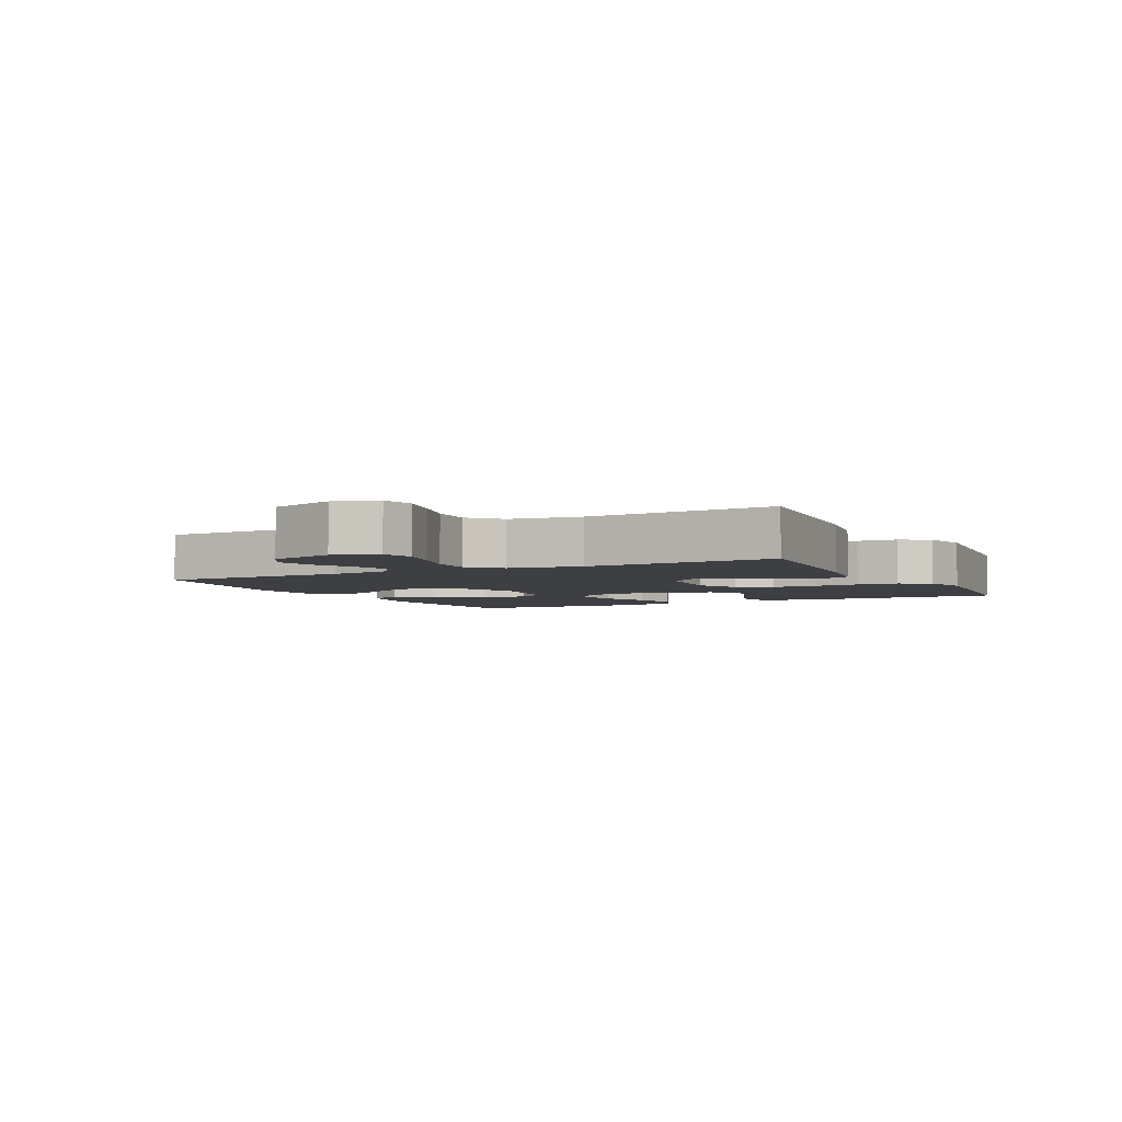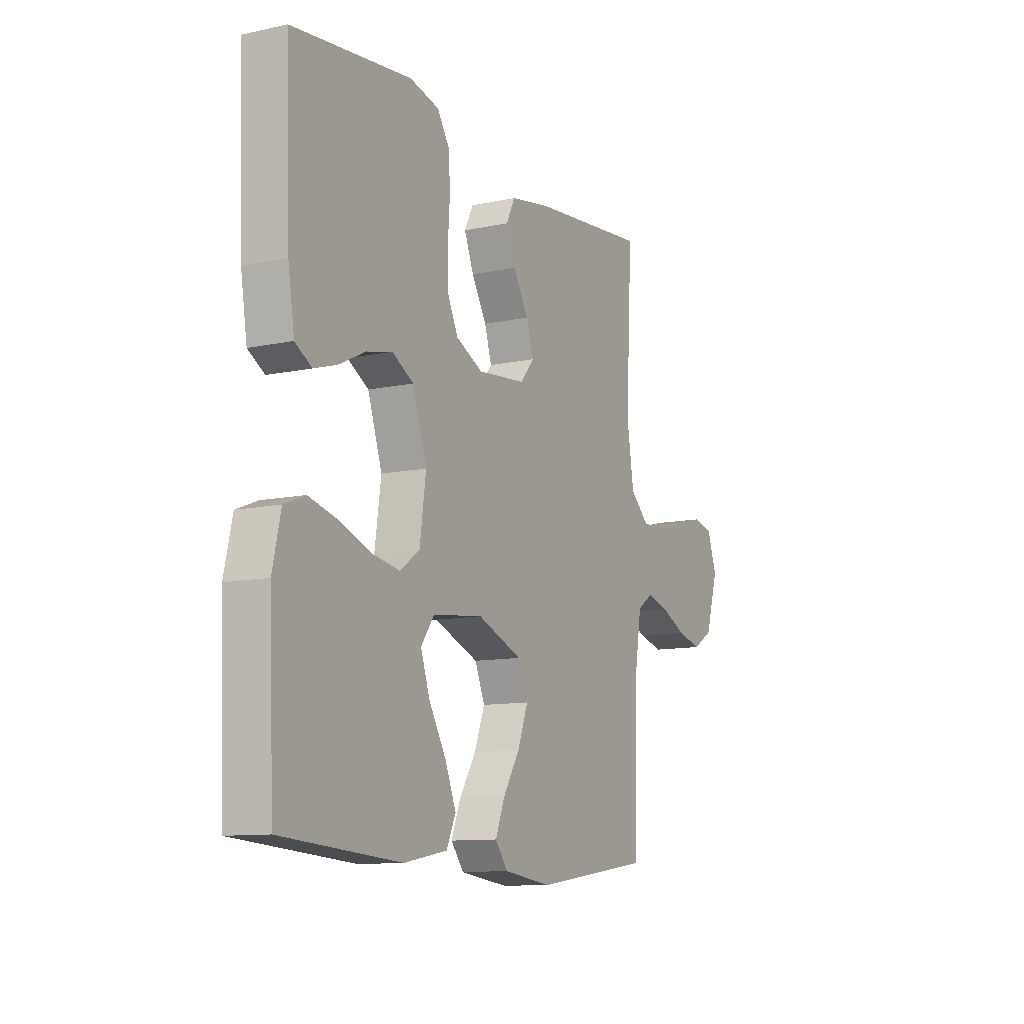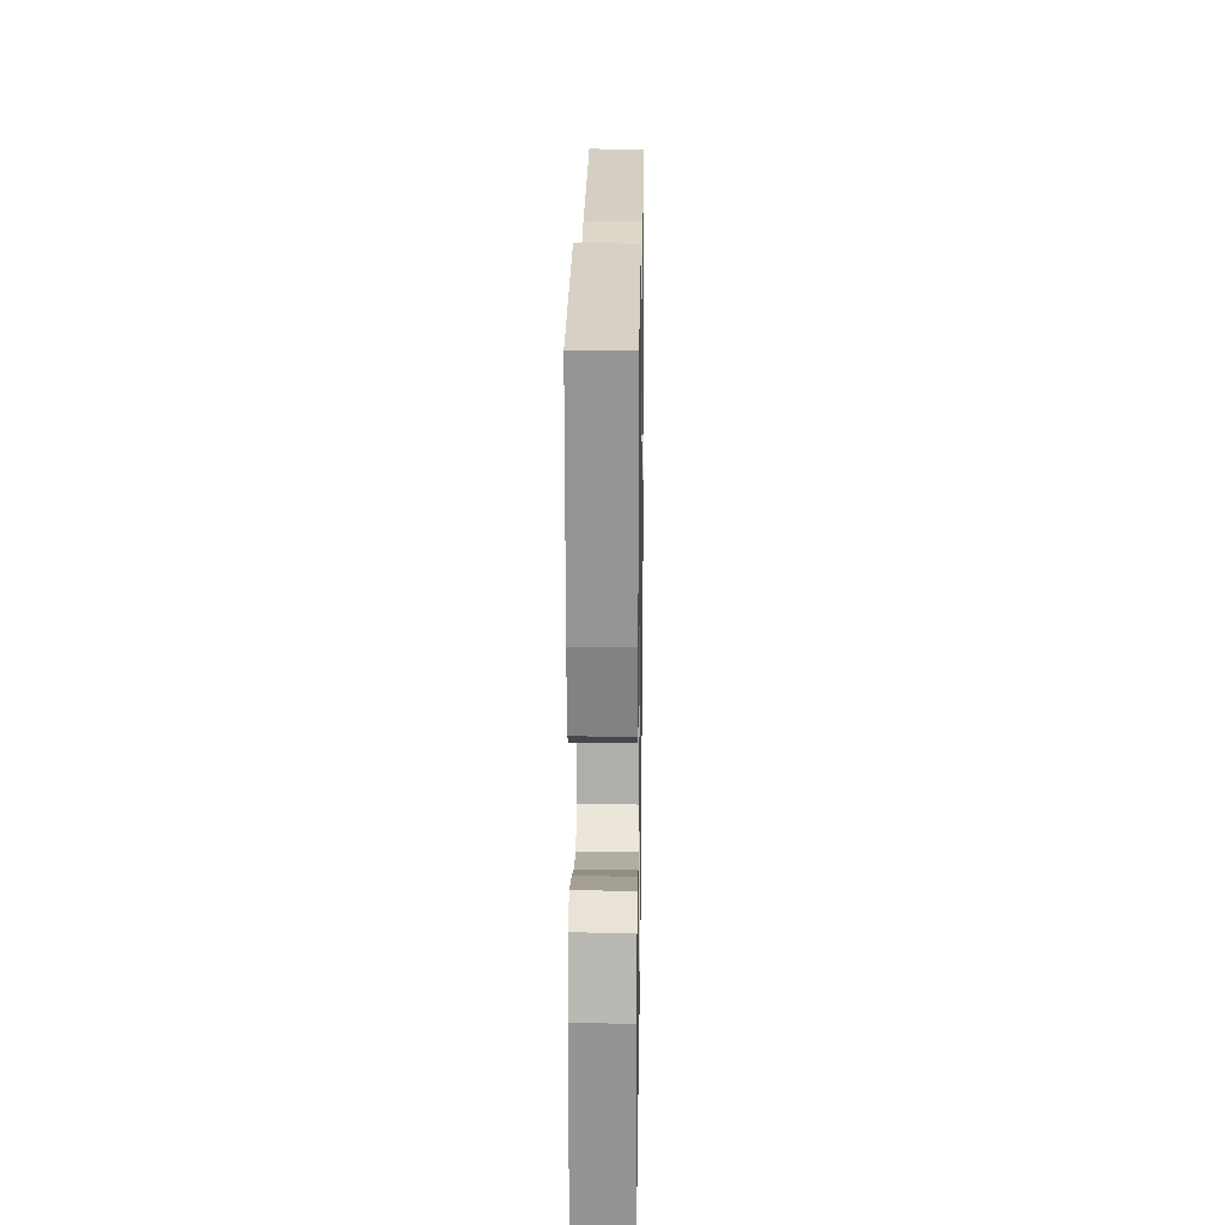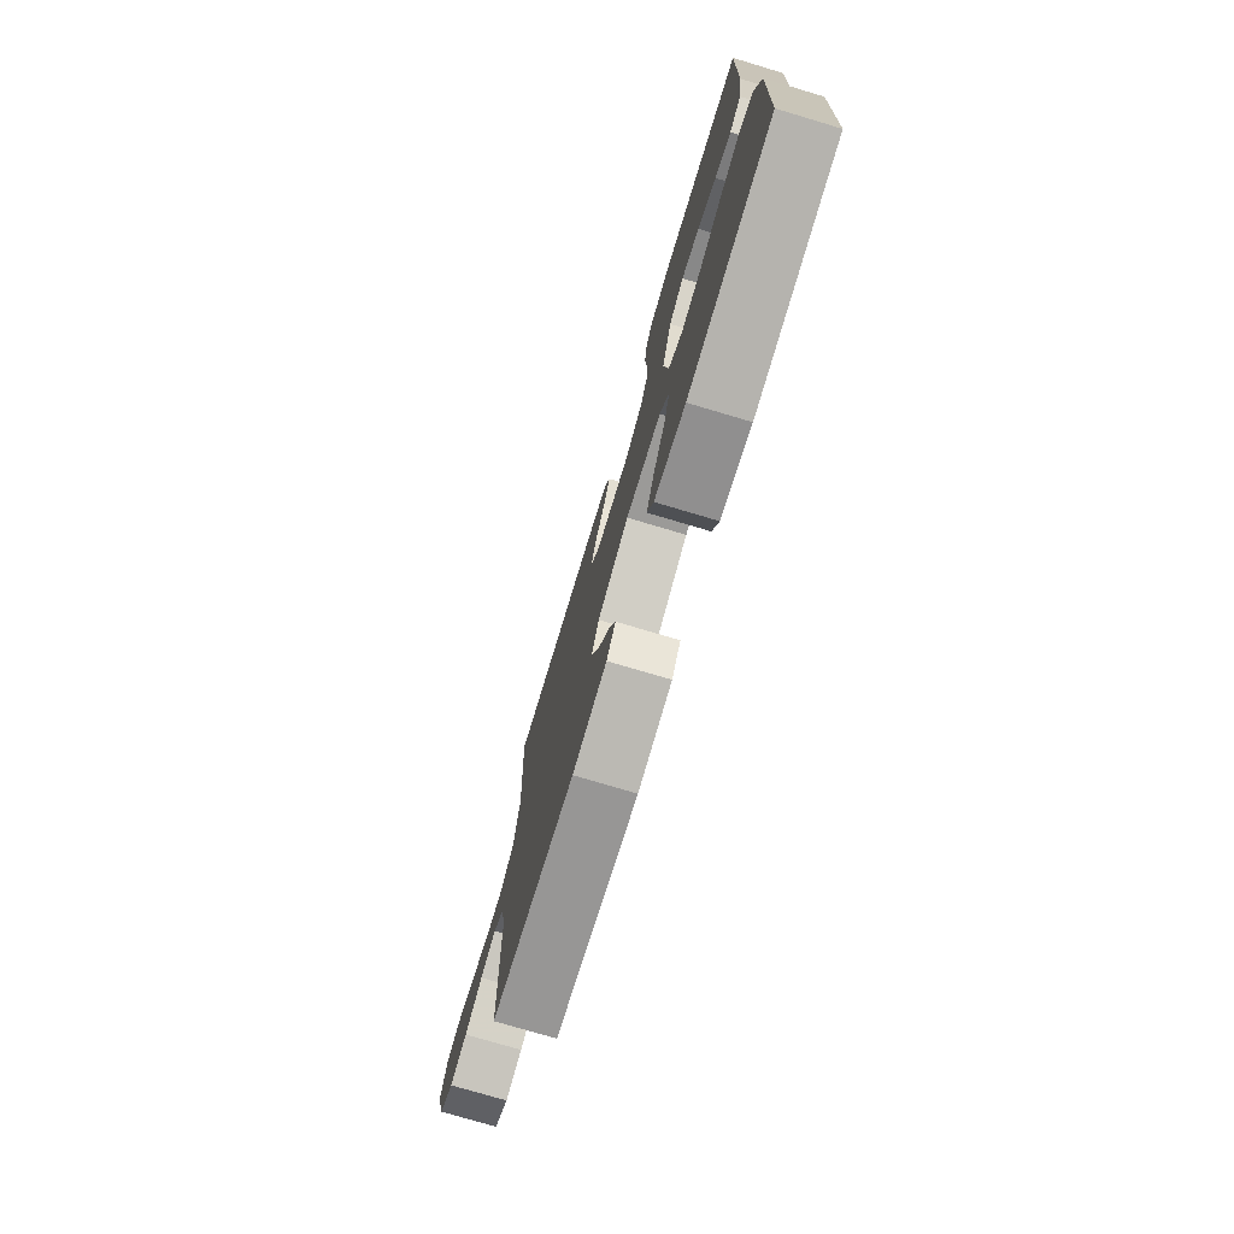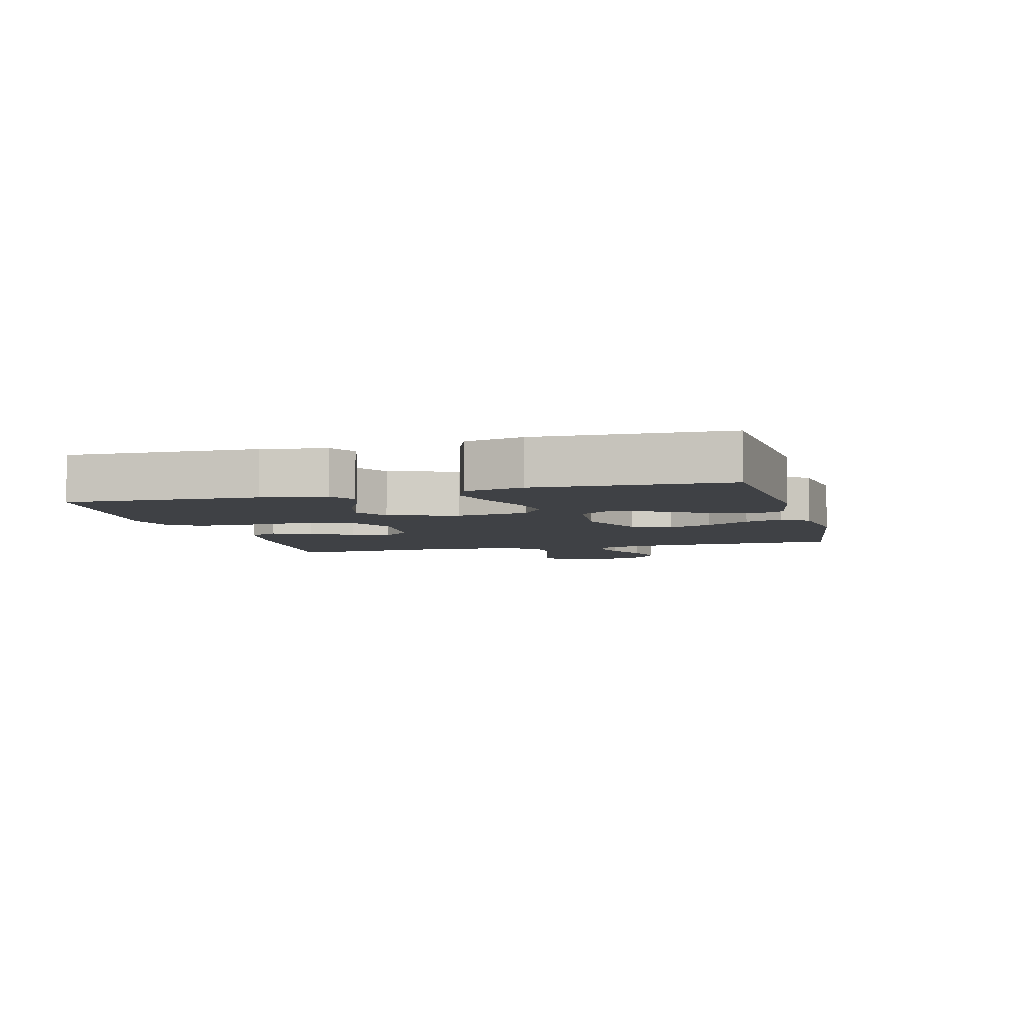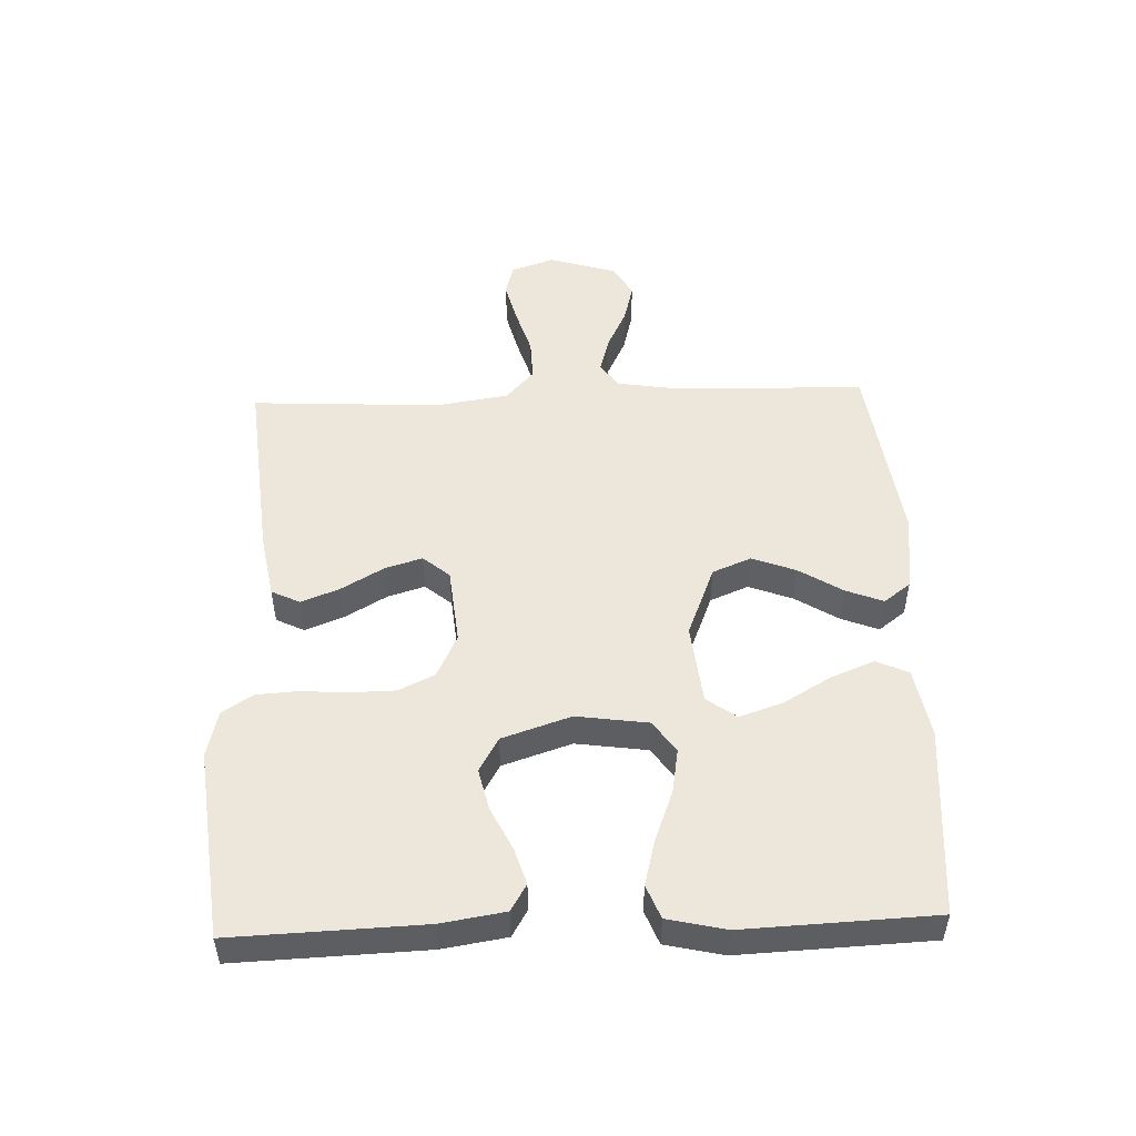
<metadata>
{"format":"obj","ext":"obj","renderer":"f3d","projection":"perspective","resolution":1024,"background":"white","views":[{"elev":-4.1,"azim":-62.9,"up":"+Y"},{"elev":-10.9,"azim":118.1,"up":"+Z"},{"elev":20.3,"azim":90.9,"up":"+Z"},{"elev":-75.7,"azim":73.4,"up":"+Z"},{"elev":-5.6,"azim":105.0,"up":"+Y"},{"elev":50.6,"azim":87.9,"up":"+Y"}]}
</metadata>
<code>
v -0.5 0.07 -0.5
v -0.507 0.07 -0.2
v -0.523 0.07 -0.1
v -0.563 0.07 -0.073
v -0.62 0.07 -0.089
v -0.684 0.07 -0.12
v -0.746 0.07 -0.136
v -0.797 0.07 -0.105
v -0.829 0.07 0
v -0.806 0.07 0.069
v -0.755 0.07 0.082
v -0.688 0.07 0.065
v -0.616 0.07 0.043
v -0.55 0.07 0.041
v -0.502 0.07 0.085
v -0.484 0.07 0.2
v -0.5 0.07 0.5
v -0.2 0.07 0.471
v -0.099 0.07 0.453
v -0.077 0.07 0.408
v -0.101 0.07 0.347
v -0.139 0.07 0.281
v -0.157 0.07 0.222
v -0.122 0.07 0.18
v 0 0.07 0.168
v 0.068 0.07 0.201
v 0.095 0.07 0.258
v 0.096 0.07 0.329
v 0.091 0.07 0.403
v 0.095 0.07 0.468
v 0.126 0.07 0.516
v 0.2 0.07 0.534
v 0.5 0.07 0.5
v 0.489 0.07 0.2
v 0.473 0.07 0.099
v 0.431 0.07 0.074
v 0.373 0.07 0.092
v 0.306 0.07 0.125
v 0.241 0.07 0.14
v 0.187 0.07 0.109
v 0.151 0.07 0
v 0.167 0.07 -0.113
v 0.217 0.07 -0.148
v 0.287 0.07 -0.136
v 0.366 0.07 -0.106
v 0.439 0.07 -0.087
v 0.492 0.07 -0.108
v 0.513 0.07 -0.2
v 0.5 0.07 -0.5
v 0.2 0.07 -0.523
v 0.09 0.07 -0.503
v 0.067 0.07 -0.452
v 0.095 0.07 -0.383
v 0.138 0.07 -0.309
v 0.161 0.07 -0.241
v 0.127 0.07 -0.194
v 0 0.07 -0.18
v -0.113 0.07 -0.225
v -0.138 0.07 -0.286
v -0.112 0.07 -0.355
v -0.069 0.07 -0.424
v -0.046 0.07 -0.483
v -0.078 0.07 -0.525
v -0.2 0.07 -0.541
v -0.5 0 -0.5
v -0.507 0 -0.2
v -0.523 0 -0.1
v -0.563 0 -0.073
v -0.62 0 -0.089
v -0.684 0 -0.12
v -0.746 0 -0.136
v -0.797 0 -0.105
v -0.829 0 0
v -0.806 0 0.069
v -0.755 0 0.082
v -0.688 0 0.065
v -0.616 0 0.043
v -0.55 0 0.041
v -0.502 0 0.085
v -0.484 0 0.2
v -0.5 0 0.5
v -0.2 0 0.471
v -0.099 0 0.453
v -0.077 0 0.408
v -0.101 0 0.347
v -0.139 0 0.281
v -0.157 0 0.222
v -0.122 0 0.18
v 0 0 0.168
v 0.068 0 0.201
v 0.095 0 0.258
v 0.096 0 0.329
v 0.091 0 0.403
v 0.095 0 0.468
v 0.126 0 0.516
v 0.2 0 0.534
v 0.5 0 0.5
v 0.489 0 0.2
v 0.473 0 0.099
v 0.431 0 0.074
v 0.373 0 0.092
v 0.306 0 0.125
v 0.241 0 0.14
v 0.187 0 0.109
v 0.151 0 0
v 0.167 0 -0.113
v 0.217 0 -0.148
v 0.287 0 -0.136
v 0.366 0 -0.106
v 0.439 0 -0.087
v 0.492 0 -0.108
v 0.513 0 -0.2
v 0.5 0 -0.5
v 0.2 0 -0.523
v 0.09 0 -0.503
v 0.067 0 -0.452
v 0.095 0 -0.383
v 0.138 0 -0.309
v 0.161 0 -0.241
v 0.127 0 -0.194
v 0 0 -0.18
v -0.113 0 -0.225
v -0.138 0 -0.286
v -0.112 0 -0.355
v -0.069 0 -0.424
v -0.046 0 -0.483
v -0.078 0 -0.525
v -0.2 0 -0.541
f 63 64 1 2
f 60 61 62 63
f 59 60 63 2
f 58 59 2 3
f 57 58 3 4
f 56 57 4
f 51 52 53 54
f 51 54 55
f 50 51 55
f 49 50 55
f 48 49 55 56
f 44 45 46 47
f 43 44 47 48
f 35 36 37 38
f 35 38 39
f 34 35 39
f 33 34 39
f 32 33 39 40
f 28 29 30 31
f 27 28 31 32
f 19 20 21 22
f 19 22 23
f 16 17 18 19
f 15 16 19 23
f 14 15 23 24
f 10 11 12 13
f 8 9 10 13
f 8 13 14
f 5 6 7 8
f 4 5 8 14
f 43 48 56 4
f 27 32 40 41
f 26 27 41 42
f 25 26 42
f 24 25 42
f 14 24 42
f 4 14 42 43
f 66 65 128 127
f 127 126 125 124
f 66 127 124 123
f 67 66 123 122
f 68 67 122 121
f 68 121 120
f 118 117 116 115
f 119 118 115
f 119 115 114
f 119 114 113
f 120 119 113 112
f 111 110 109 108
f 112 111 108 107
f 102 101 100 99
f 103 102 99
f 103 99 98
f 103 98 97
f 104 103 97 96
f 95 94 93 92
f 96 95 92 91
f 86 85 84 83
f 87 86 83
f 83 82 81 80
f 87 83 80 79
f 88 87 79 78
f 77 76 75 74
f 77 74 73 72
f 78 77 72
f 72 71 70 69
f 78 72 69 68
f 68 120 112 107
f 105 104 96 91
f 106 105 91 90
f 106 90 89
f 106 89 88
f 106 88 78
f 107 106 78 68
f 1 65 66 2
f 2 66 67 3
f 3 67 68 4
f 4 68 69 5
f 5 69 70 6
f 6 70 71 7
f 7 71 72 8
f 8 72 73 9
f 9 73 74 10
f 10 74 75 11
f 11 75 76 12
f 12 76 77 13
f 13 77 78 14
f 14 78 79 15
f 15 79 80 16
f 16 80 81 17
f 17 81 82 18
f 18 82 83 19
f 19 83 84 20
f 20 84 85 21
f 21 85 86 22
f 22 86 87 23
f 23 87 88 24
f 24 88 89 25
f 25 89 90 26
f 26 90 91 27
f 27 91 92 28
f 28 92 93 29
f 29 93 94 30
f 30 94 95 31
f 31 95 96 32
f 32 96 97 33
f 33 97 98 34
f 34 98 99 35
f 35 99 100 36
f 36 100 101 37
f 37 101 102 38
f 38 102 103 39
f 39 103 104 40
f 40 104 105 41
f 41 105 106 42
f 42 106 107 43
f 43 107 108 44
f 44 108 109 45
f 45 109 110 46
f 46 110 111 47
f 47 111 112 48
f 48 112 113 49
f 49 113 114 50
f 50 114 115 51
f 51 115 116 52
f 52 116 117 53
f 53 117 118 54
f 54 118 119 55
f 55 119 120 56
f 56 120 121 57
f 57 121 122 58
f 58 122 123 59
f 59 123 124 60
f 60 124 125 61
f 61 125 126 62
f 62 126 127 63
f 63 127 128 64
f 64 128 65 1

</code>
